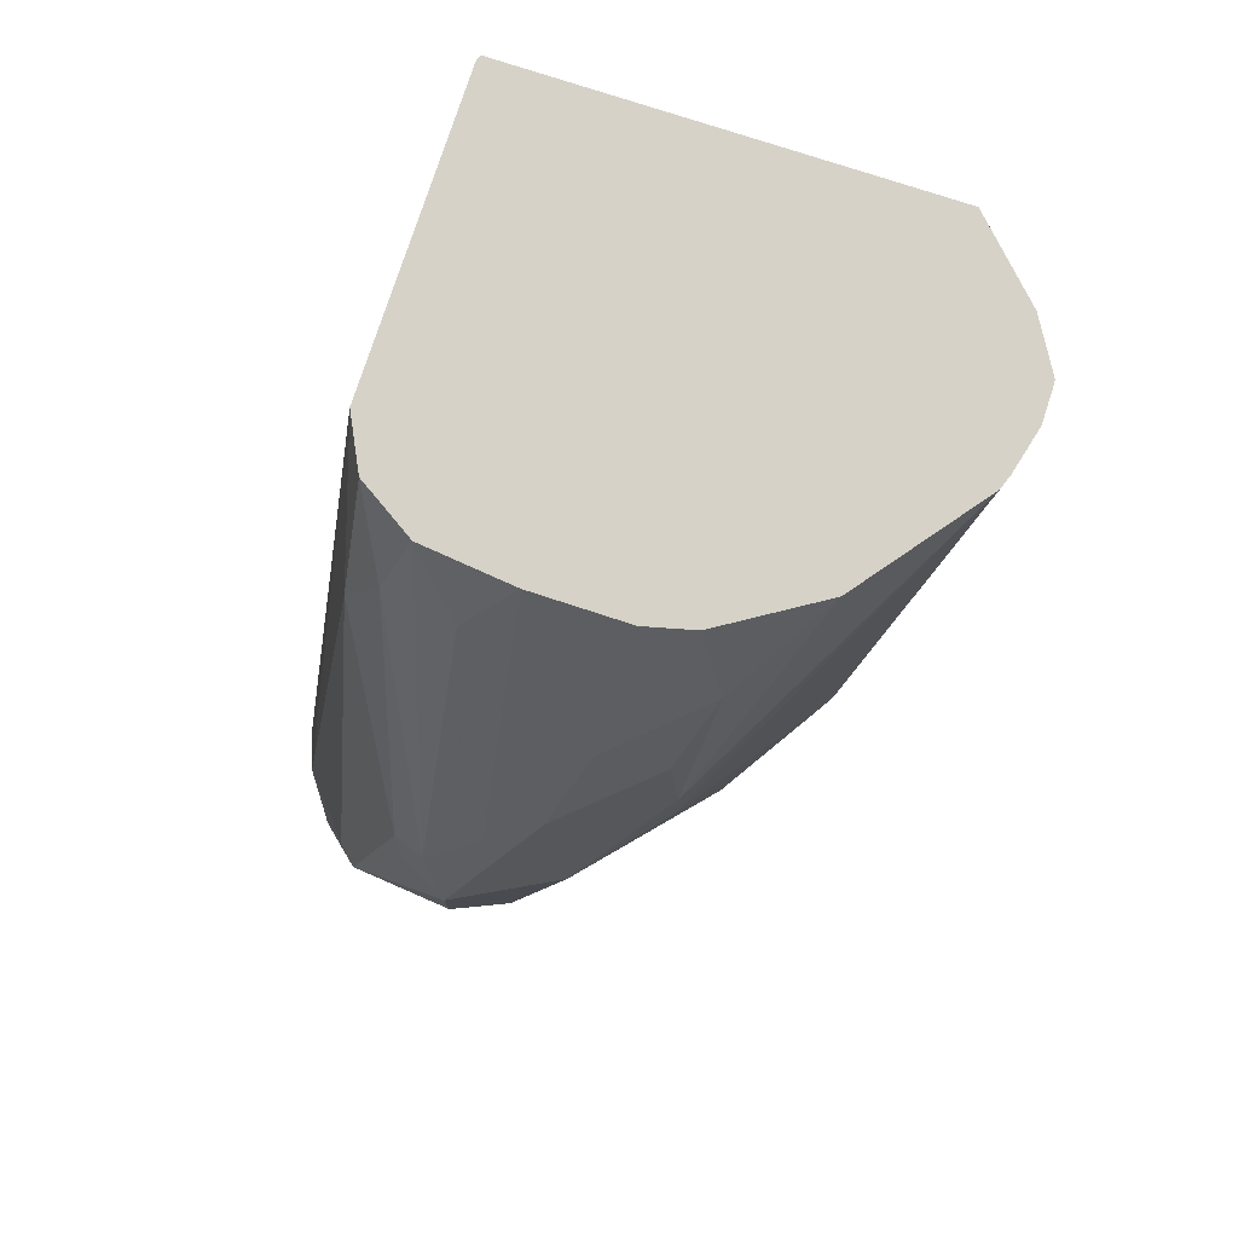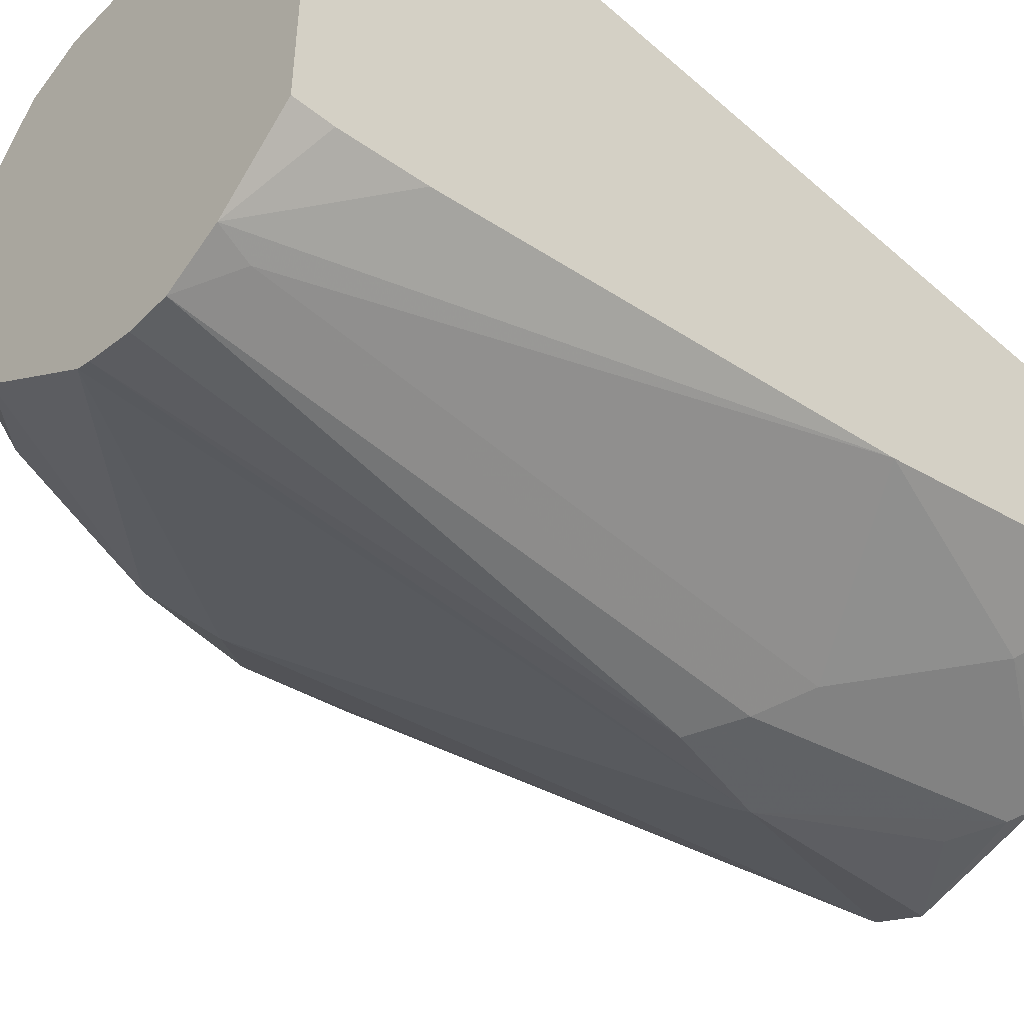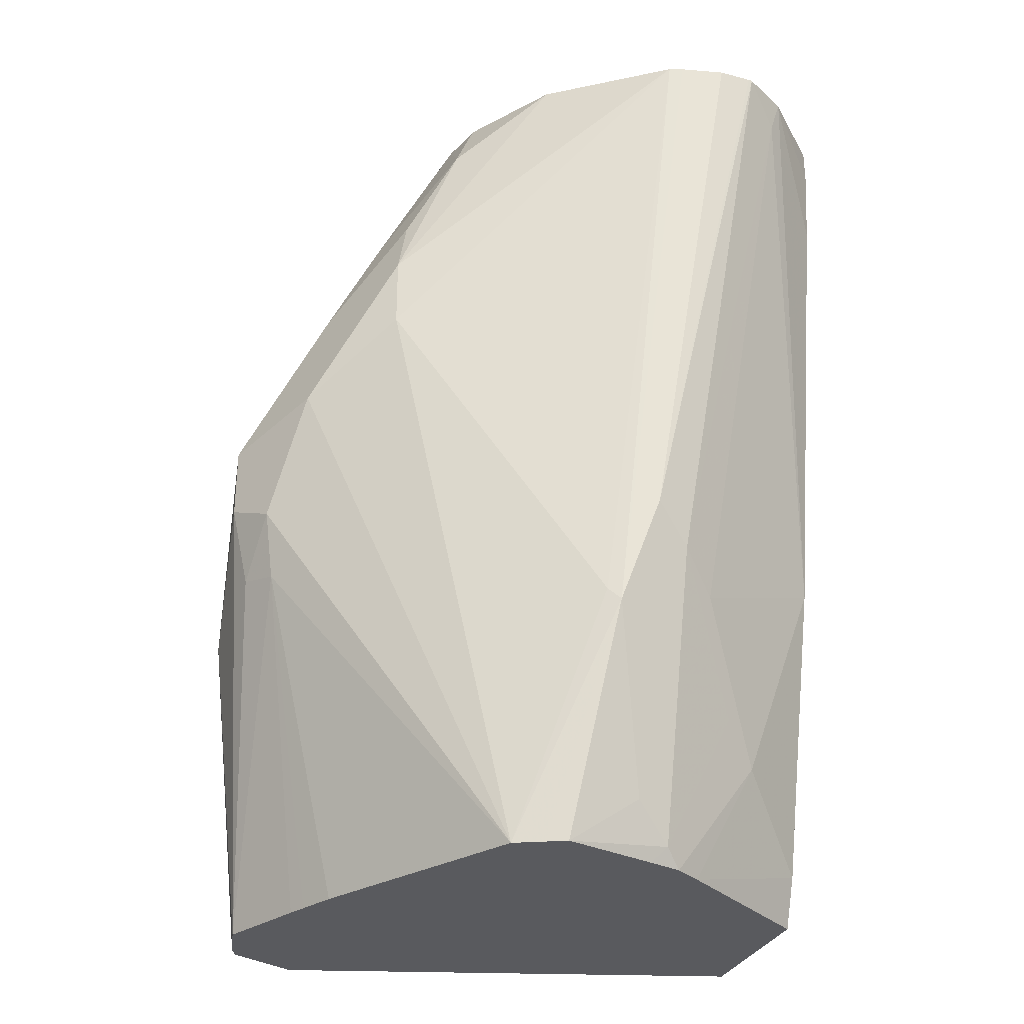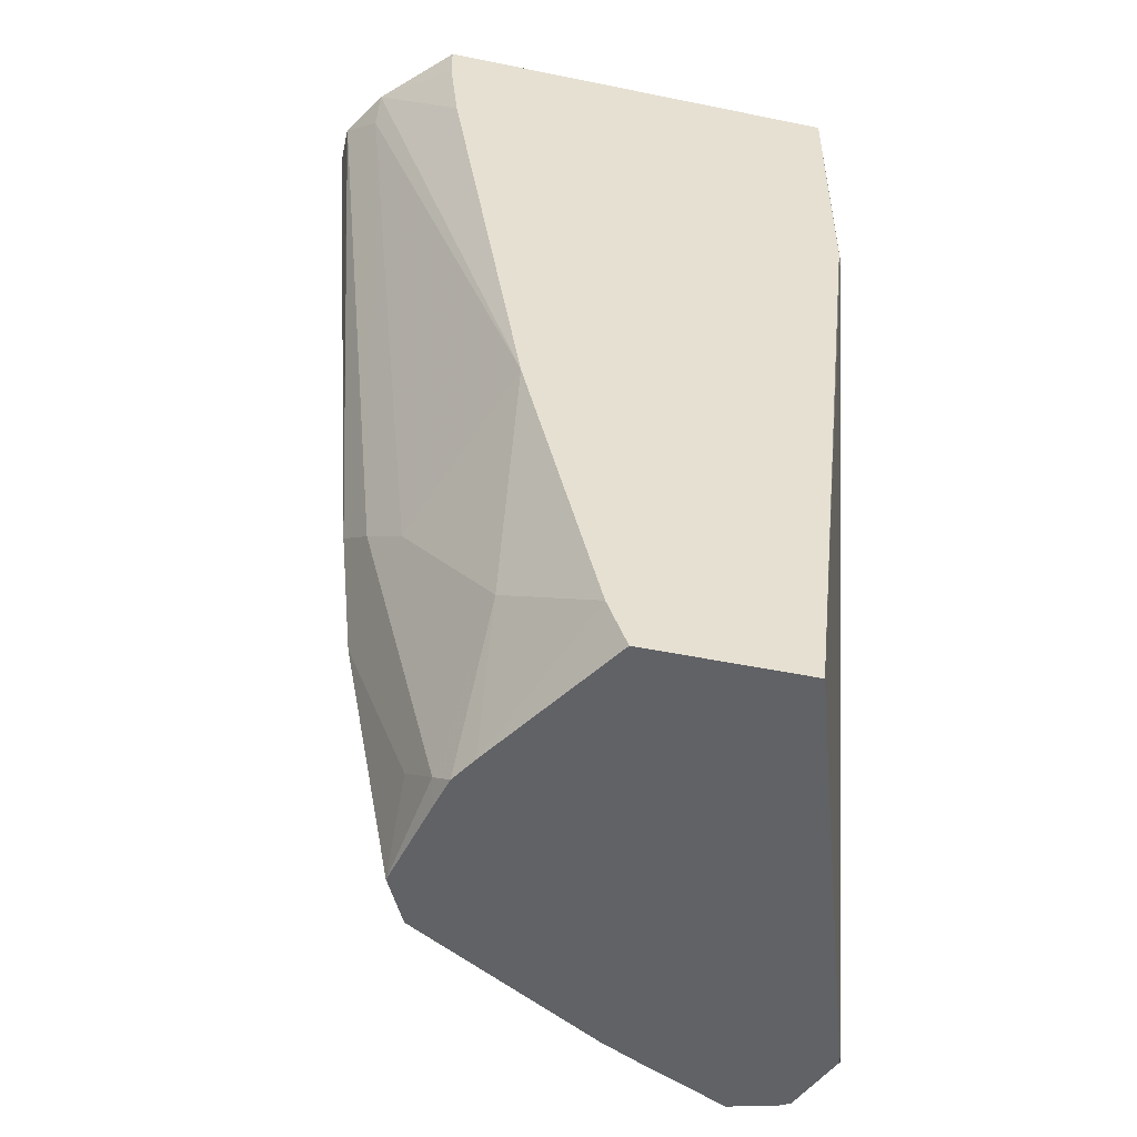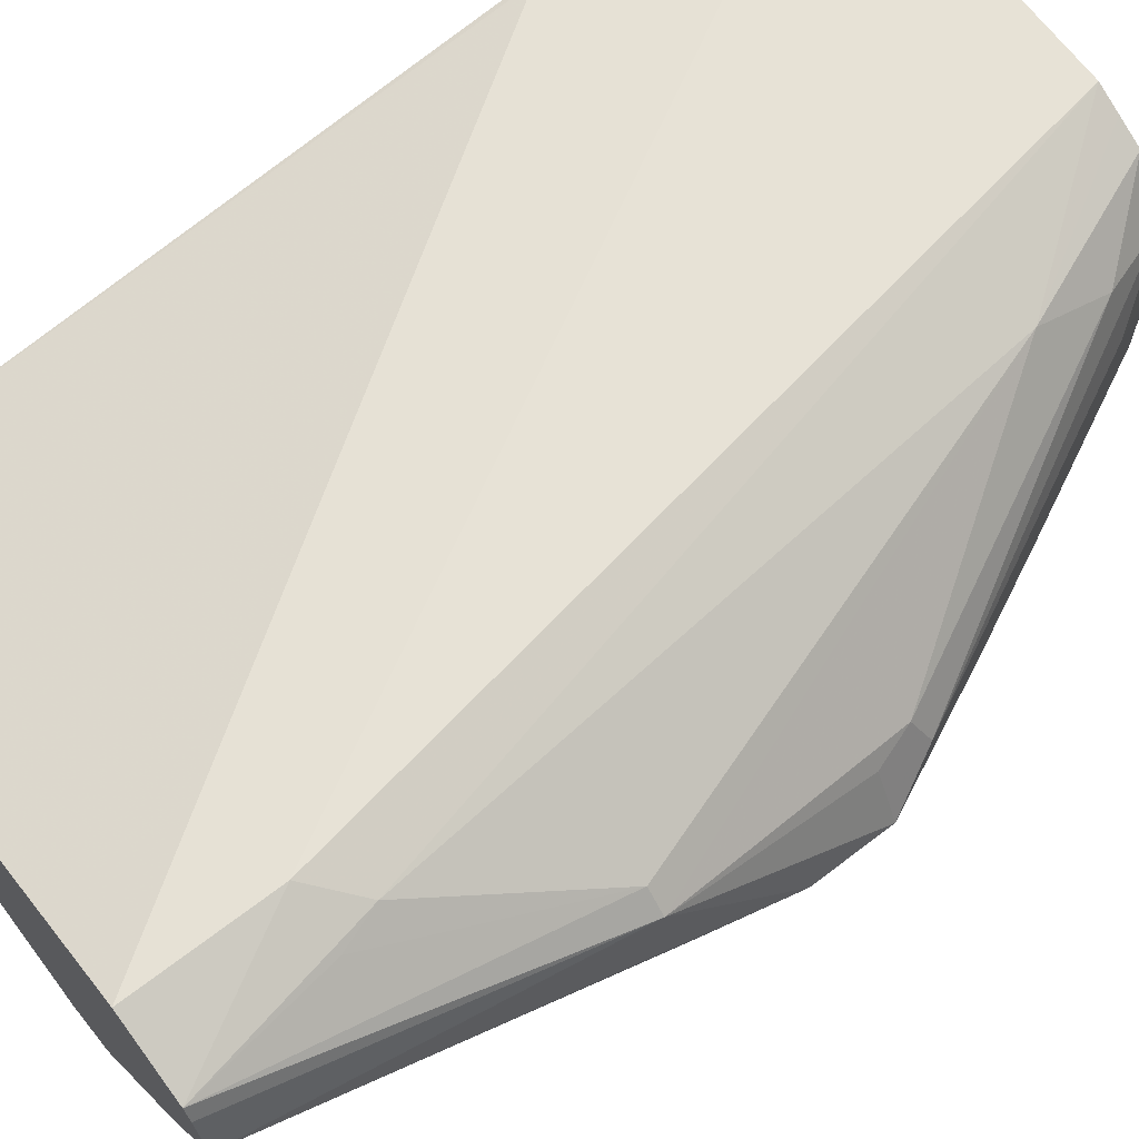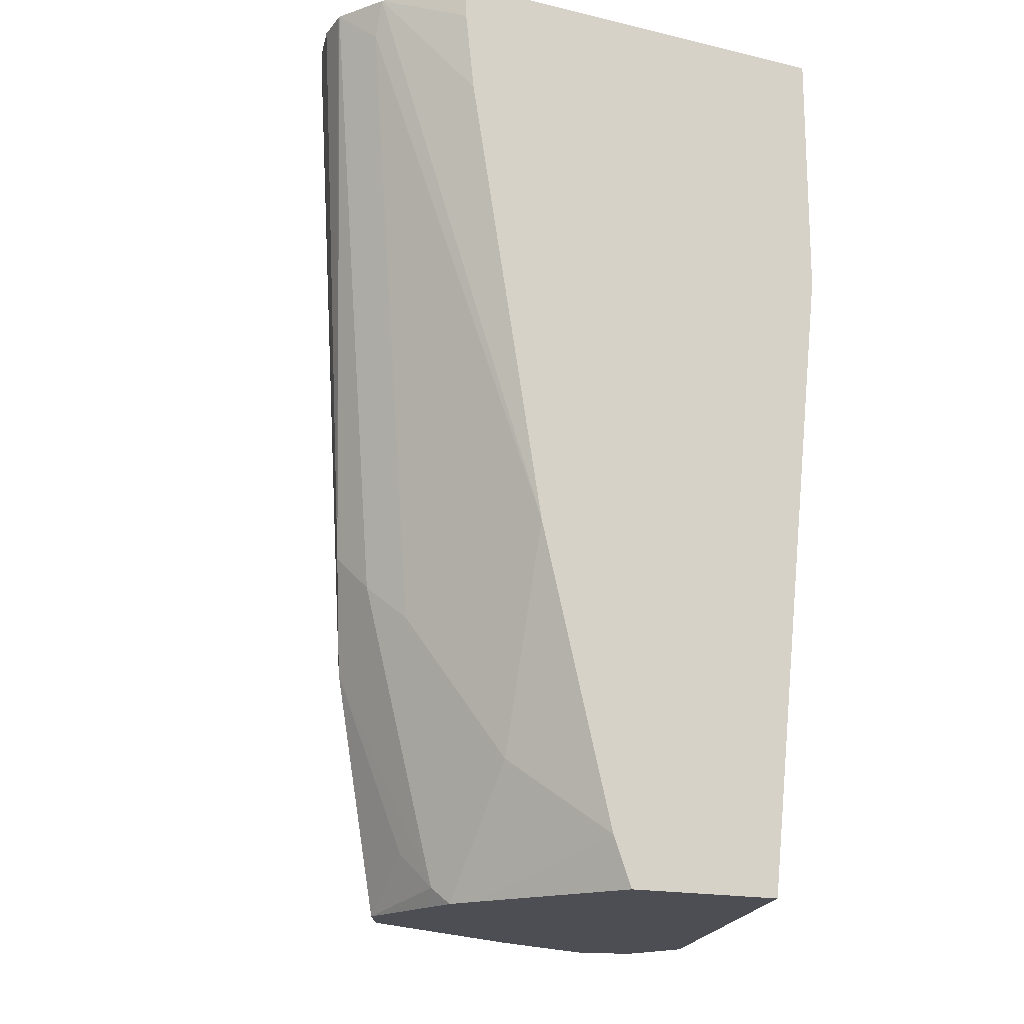
<metadata>
{"format":"obj","ext":"obj","renderer":"f3d","projection":"perspective","resolution":1024,"background":"white","views":[{"elev":77.6,"azim":108.1,"up":"+Y"},{"elev":-48.0,"azim":-131.8,"up":"+Z"},{"elev":-31.3,"azim":159.2,"up":"+Y"},{"elev":-50.5,"azim":-102.6,"up":"+Y"},{"elev":67.8,"azim":52.6,"up":"+Z"},{"elev":-17.4,"azim":-115.3,"up":"+Y"}]}
</metadata>
<code>
v 0.3683 -0.01844 -0.1105
v 0.3591 -0.009212 -0.09669
v 0.3622 -0.01844 -0.09822
v 0.3637 -0.06443 -0.08287
v 0.3683 -0.03682 -0.1105
v 0.3622 -0.02456 -0.1228
v 0.356 -0.01229 -0.135
v 0.3499 0.0184 -0.1289
v 0.356 0.006135 -0.1166
v 0.3622 -0.006151 -0.1044
v 0.3223 0.06444 -0.08748
v 0.3223 0.04603 -0.07828
v 0.3591 -0.06443 -0.07828
v 0.3482 -0.1423 -0.06195
v 0.3499 -0.1423 -0.0653
v 0.3526 -0.1423 -0.07635
v 0.3637 -0.05754 -0.1105
v 0.3622 -0.04297 -0.1228
v 0.3376 0.006135 -0.1535
v 0.3376 0.02454 -0.1535
v 0.3345 0.03989 -0.1504
v 0.3069 -0.1423 -0.1596
v 0.3376 0.04295 -0.135
v 0.3178 0.08263 -0.1379
v 0.3438 0.03068 -0.1044
v 0.3178 0.08263 -0.1152
v 0.3154 0.08263 -0.09327
v 0.3069 0.08263 -0.07981
v 0.3006 0.08263 -0.07666
v 0.2946 0.08263 -0.07367
v 0.3407 -0.1013 -0.05985
v 0.3438 -0.1105 -0.06139
v 0.3315 -0.1105 -0.05525
v 0.3315 -0.1423 -0.05525
v 0.3428 -0.1423 -0.09709
v 0.3591 -0.05983 -0.1197
v 0.2721 0.08263 -0.1939
v 0.2885 -0.07978 -0.178
v 0.3008 0.08263 -0.1719
v 0.3223 0.06444 -0.1565
v 0.3365 -0.1423 -0.1097
v 0.2996 -0.1423 -0.1632
v 0.2855 -0.08286 -0.1795
v 0.315 0.08263 -0.1492
v 0.3253 0.06752 -0.1044
v 0.221 0.08263 -0.07367
v 0.2199 -0.1423 -0.09194
v 0.221 0.0184 -0.07367
v 0.3407 -0.1423 -0.1013
v 0.2688 0.08263 -0.1951
v 0.2946 -0.1423 -0.1657
v 0.2762 -0.1289 -0.1657
v 0.267 -0.1381 -0.1611
v 0.2762 -0.05523 -0.1842
v 0.2199 0.08263 -0.07423
v 0.2199 -0.1423 -0.1311
v 0.2199 0.01897 -0.07423
v 0.2635 0.08263 -0.1964
v 0.2712 -0.1423 -0.1601
v 0.2394 -0.1105 -0.1542
v 0.2486 -0.1013 -0.1611
v 0.267 -0.06443 -0.1795
v 0.2628 -0.1423 -0.158
v 0.2484 0.08263 -0.1978
v 0.2494 0.08263 -0.1978
v 0.2578 0.08263 -0.1978
v 0.2199 0.08263 -0.1744
v 0.2562 -0.1423 -0.154
v 0.2199 -0.1422 -0.1312
v 0.2199 -0.13 -0.1357
v 0.2199 -0.05637 -0.1538
v 0.2578 -0.07366 -0.1726
v 0.2394 0.07364 -0.1911
v 0.2364 0.08263 -0.1907
v 0.2199 0.07364 -0.1744
v 0.2199 0.05411 -0.1722
f 35 49 36
f 34 48 47
f 46 55 57
f 36 49 41
f 33 46 48
f 30 33 31
f 33 48 34
f 37 38 43
f 43 53 54
f 39 44 40
f 42 51 43
f 43 51 52
f 43 52 53
f 30 46 33
f 43 54 50
f 37 43 50
f 26 27 45
f 24 58 66
f 25 26 45
f 46 57 48
f 24 39 37
f 24 37 50
f 24 50 58
f 24 66 65
f 24 65 64
f 24 64 74
f 24 74 67
f 24 67 55
f 24 55 46
f 24 46 30
f 24 30 29
f 24 29 28
f 24 28 27
f 24 27 26
f 25 45 27
f 47 48 57
f 68 69 70
f 47 55 67
f 60 63 68
f 60 68 70
f 60 70 71
f 60 71 72
f 60 72 62
f 60 62 61
f 62 72 73
f 62 73 64
f 64 73 74
f 67 74 75
f 71 76 74
f 71 74 73
f 71 73 72
f 74 76 75
f 24 44 39
f 56 69 68
f 47 57 55
f 54 66 58
f 54 64 65
f 47 67 75
f 47 75 76
f 47 76 71
f 47 71 70
f 47 70 69
f 47 69 56
f 50 54 58
f 51 59 53
f 51 53 52
f 53 60 61
f 53 61 62
f 53 62 54
f 53 59 63
f 53 63 60
f 54 62 64
f 54 65 66
f 24 40 44
f 14 35 16
f 22 36 41
f 4 12 13
f 5 16 17
f 5 17 18
f 6 18 7
f 7 20 21
f 7 21 8
f 7 18 22
f 7 22 19
f 8 21 40
f 8 40 23
f 8 23 24
f 8 24 9
f 9 25 10
f 9 24 26
f 9 26 25
f 4 16 5
f 10 25 27
f 4 15 16
f 4 13 14
f 23 40 24
f 1 2 3
f 1 3 4
f 1 4 5
f 1 5 18
f 1 18 6
f 1 6 7
f 1 7 8
f 1 8 9
f 1 9 10
f 1 10 2
f 2 10 11
f 2 11 12
f 2 12 4
f 2 4 3
f 4 14 15
f 10 27 11
f 7 19 20
f 11 28 12
f 14 41 49
f 14 49 35
f 14 16 15
f 16 35 36
f 16 36 17
f 17 36 18
f 18 36 22
f 19 37 20
f 19 22 38
f 19 38 37
f 11 27 28
f 20 39 40
f 20 40 21
f 22 42 43
f 22 43 38
f 14 22 41
f 14 42 22
f 20 37 39
f 14 59 51
f 14 51 42
f 12 28 29
f 12 29 30
f 12 31 13
f 13 31 32
f 13 32 14
f 14 32 31
f 14 31 33
f 12 30 31
f 14 34 47
f 14 63 59
f 14 33 34
f 14 68 63
f 14 47 56
f 14 56 68

</code>
